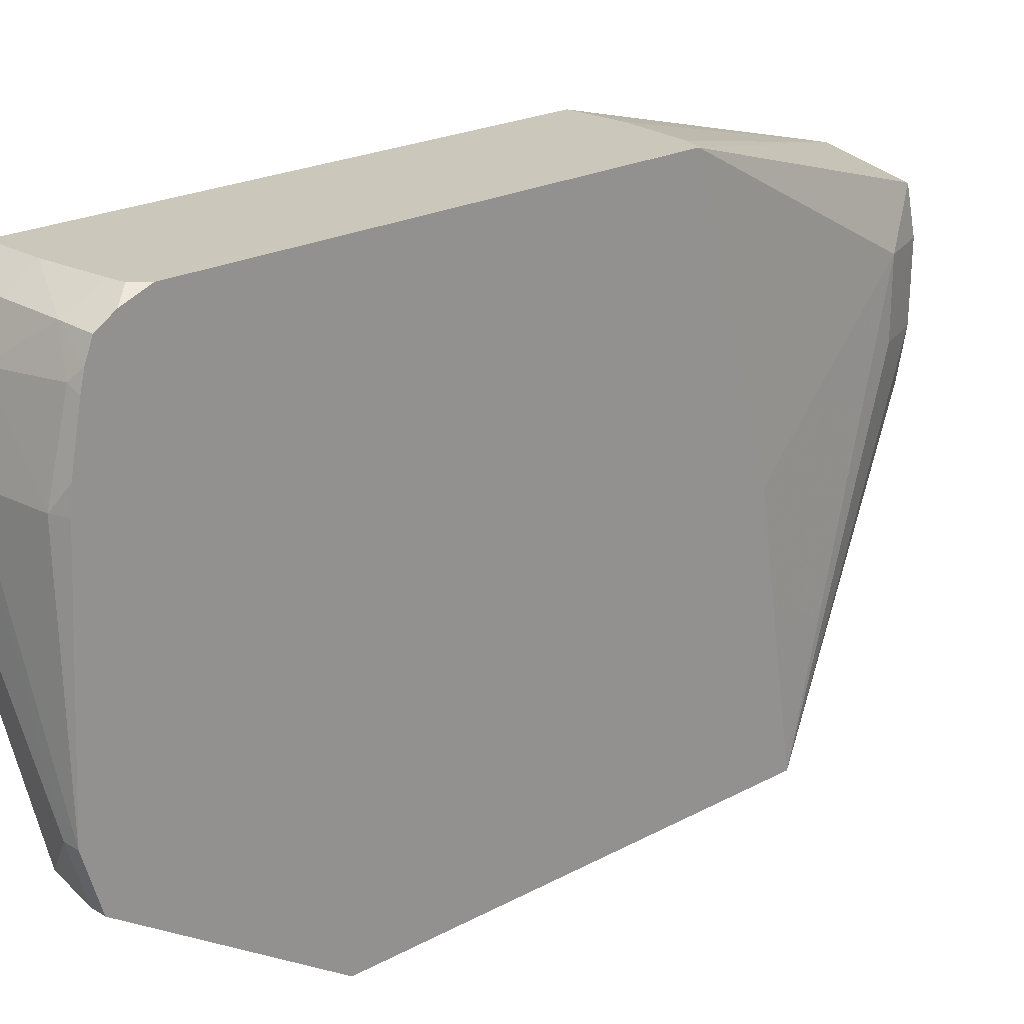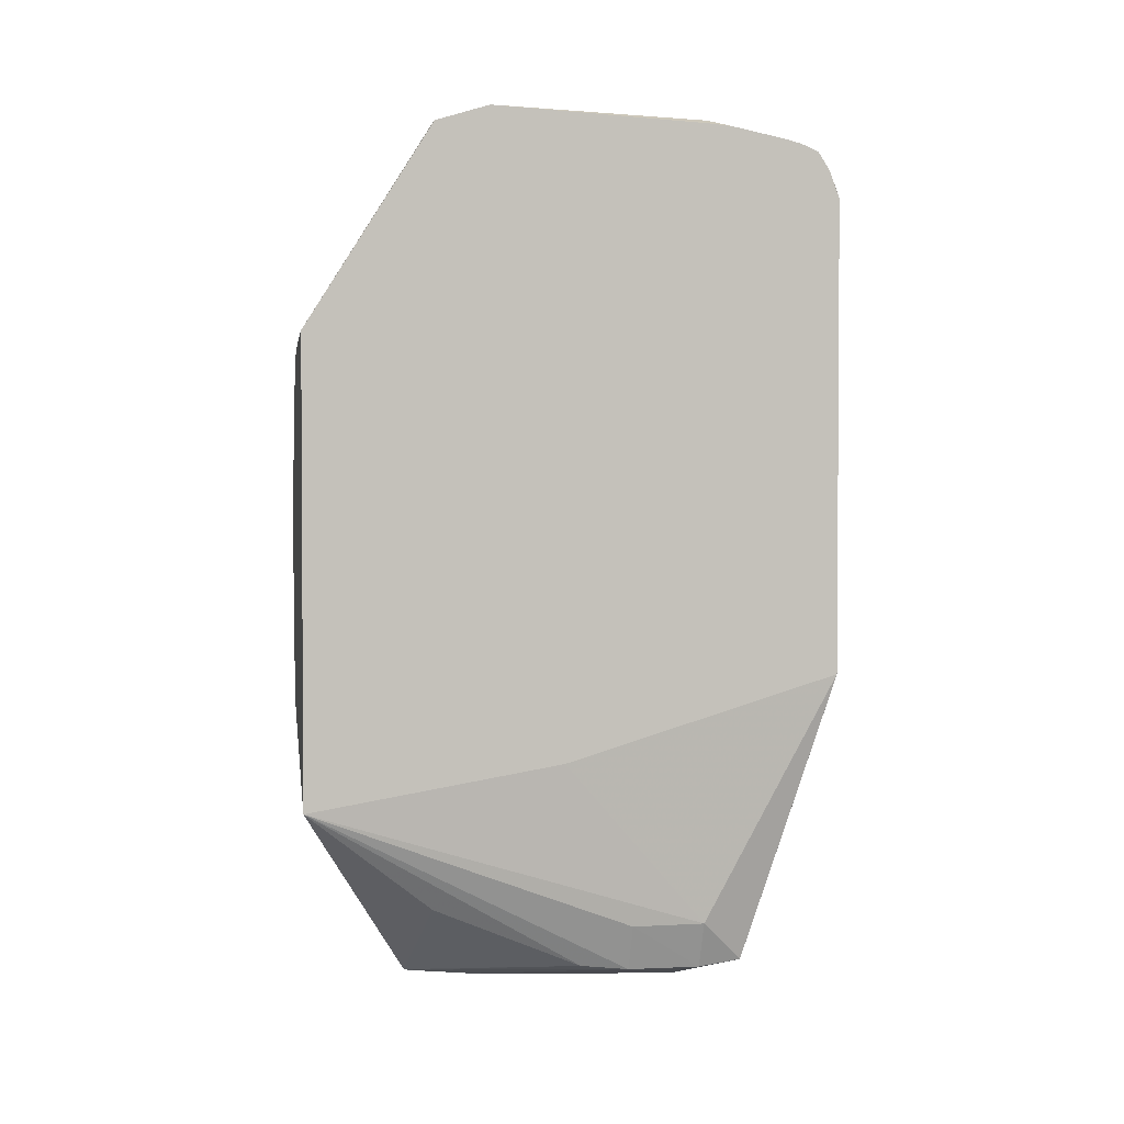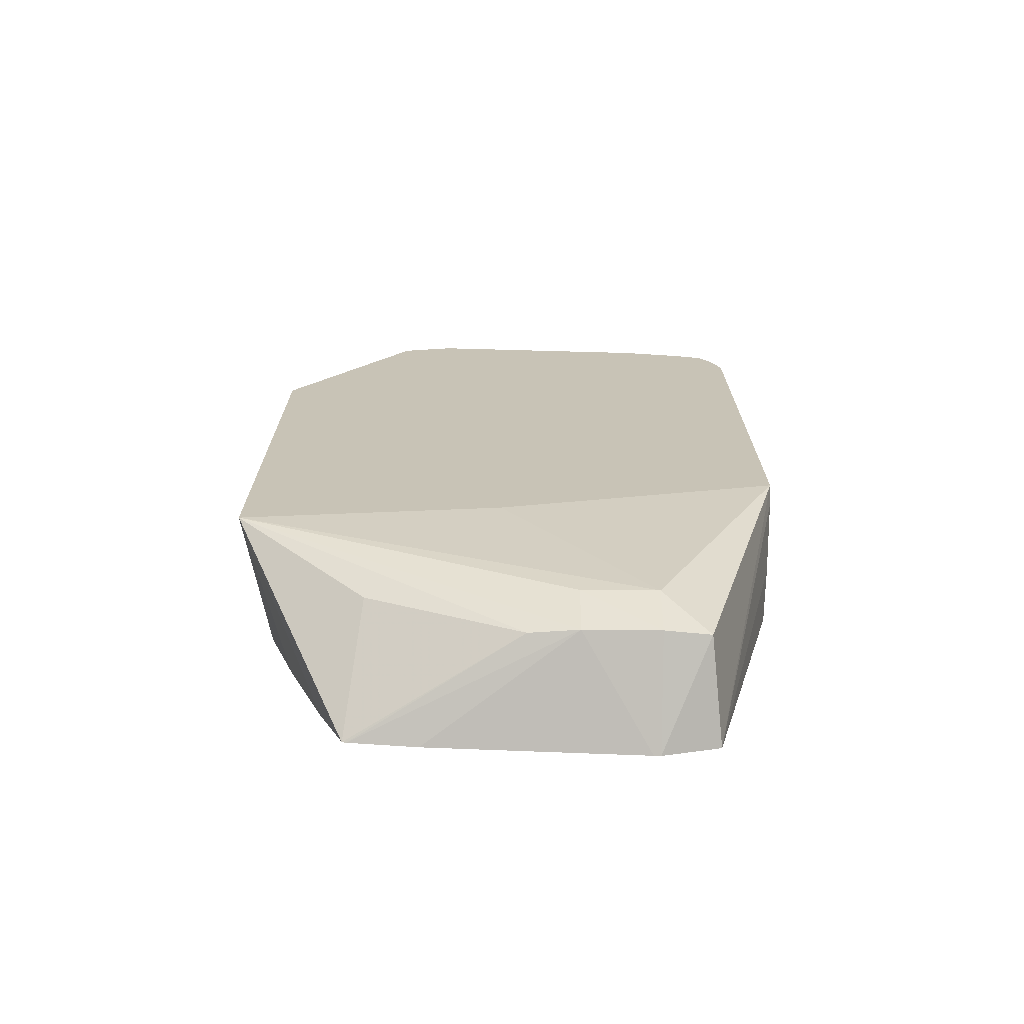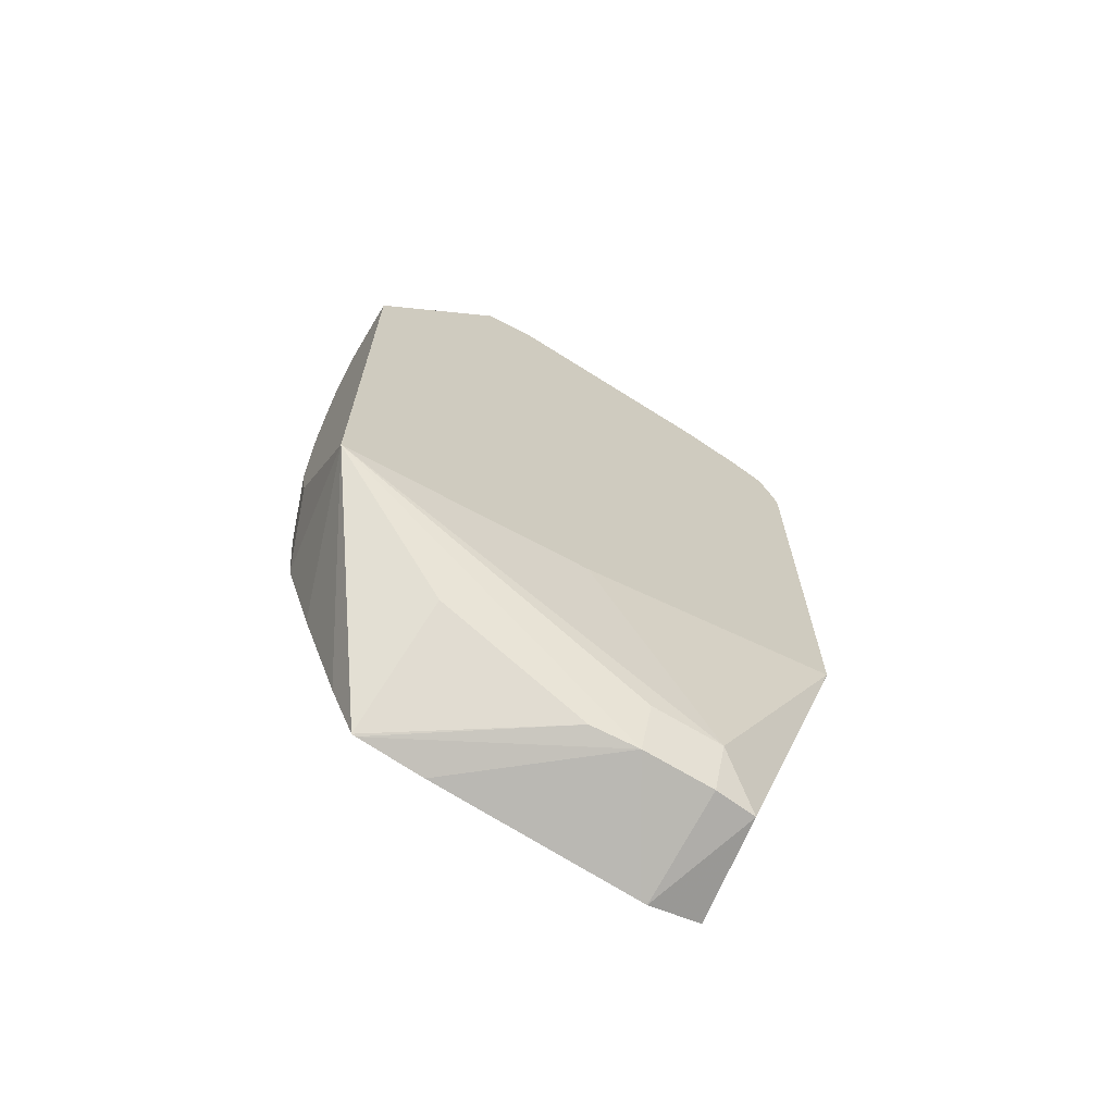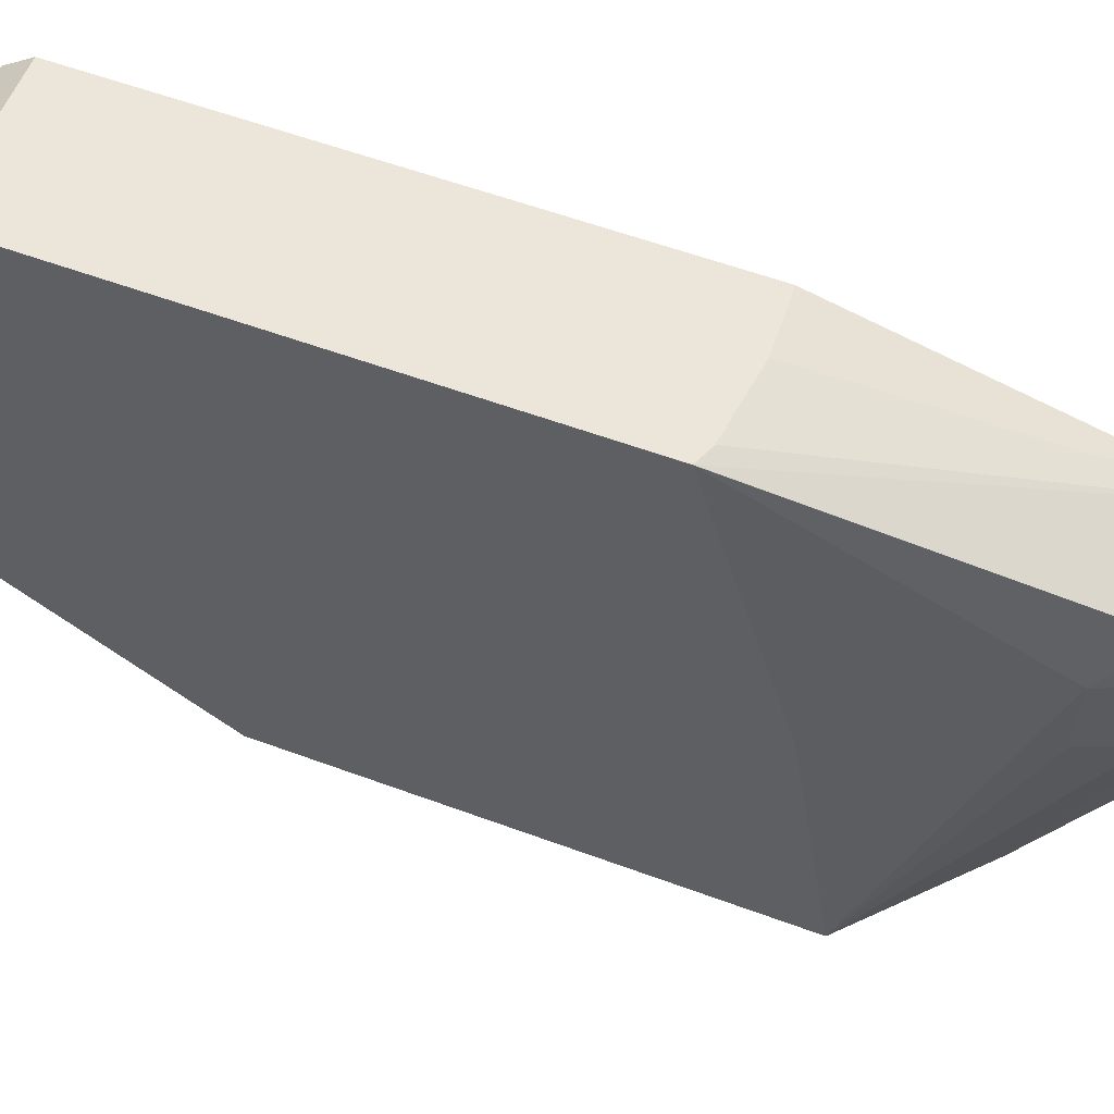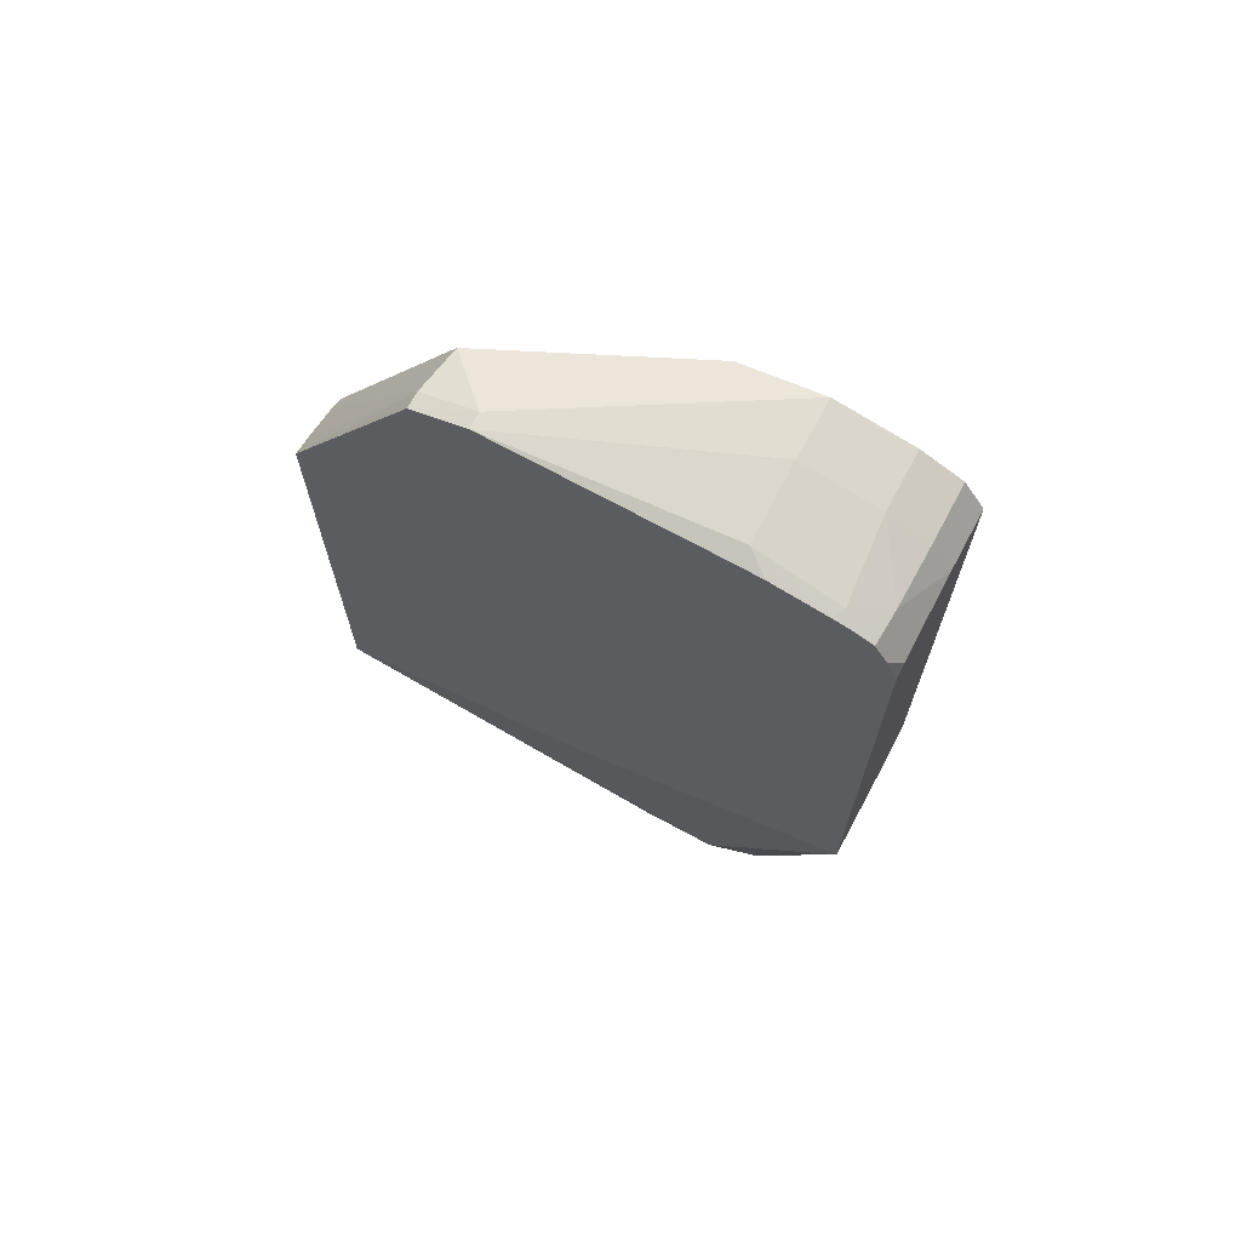
<metadata>
{"format":"obj","ext":"obj","renderer":"f3d","projection":"perspective","resolution":1024,"background":"white","views":[{"elev":21.6,"azim":-133.5,"up":"+Z"},{"elev":2.1,"azim":-101.9,"up":"+Y"},{"elev":-70.6,"azim":-90.9,"up":"+Y"},{"elev":-67.6,"azim":-121.9,"up":"+Y"},{"elev":57.2,"azim":-68.9,"up":"+Z"},{"elev":68.6,"azim":-61.9,"up":"+Y"}]}
</metadata>
<code>
v 0.01985 0.01201 0.07057
v 0.01985 0.01278 0.07002
v 0.01777 0.01301 0.06986
v 0.01777 0.012 0.07057
v 0.01985 -0.006595 0.07057
v 0.01985 0.01301 0.06986
v 0.0157 0.01298 0.06983
v 0.01777 0.01364 0.06842
v 0.01545 0.01177 0.07057
v 0.01978 -0.006614 0.07057
v 0.01985 -0.01756 0.06779
v 0.01985 0.01364 0.06842
v 0.01492 0.01338 0.06867
v 0.01451 0.01318 0.0691
v 0.01451 0.01291 0.06976
v 0.01493 0.0117 0.07057
v 0.01777 0.01417 0.06574
v 0.01509 0.01398 0.06574
v 0.01777 -0.006705 0.07057
v 0.0161 -0.01686 0.06738
v 0.01985 -0.01819 0.06574
v 0.01517 -0.006392 0.07057
v 0.01452 -0.006113 0.07057
v 0.01985 0.01417 0.06574
v 0.01451 0.01333 0.06846
v 0.01451 0.01224 0.07019
v 0.01451 0.01137 0.07052
v 0.01451 0.01123 0.07057
v 0.01509 0.01413 0.05769
v 0.01451 0.01413 0.05769
v 0.01451 0.01377 0.06574
v 0.01451 0.0137 0.06654
v 0.01521 -0.01526 0.06574
v 0.0159 -0.01701 0.06574
v 0.01451 -0.00611 0.07057
v 0.01985 -0.01819 0.0655
v 0.01593 -0.01699 0.06306
v 0.01451 -0.003608 0.07057
v 0.01985 0.01366 0.06286
v 0.01684 0.01331 0.05594
v 0.01509 0.01351 0.05573
v 0.01451 0.01351 0.05573
v 0.01451 -0.01063 0.05107
v 0.01524 -0.01526 0.06306
v 0.01451 -0.009128 0.06038
v 0.01985 -0.01781 0.05781
v 0.01614 -0.01682 0.0613
v 0.01985 -0.01756 0.05539
v 0.01985 0.01178 0.06054
v 0.01789 0.003569 0.05107
v 0.01707 0.005412 0.05107
v 0.01651 0.005687 0.05107
v 0.01519 0.006026 0.05107
v 0.01451 0.006153 0.05107
v 0.01774 -0.007225 0.05107
v 0.01985 -0.009182 0.05196
v 0.01985 -0.01205 0.05297
v 0.01985 -0.01554 0.05435
v 0.01985 -0.01752 0.05525
v 0.01594 -0.01447 0.05579
v 0.01985 -0.002177 0.05234
v 0.01811 0.002495 0.05107
v 0.0182 -0.005445 0.05107
v 0.01985 -0.00681 0.05173
v 0.01985 -0.004099 0.05179
v 0.01985 -0.00453 0.05168
v 0.01848 -0.0001306 0.05107
v 0.01843 -0.00453 0.05107
v 0.01847 -0.003253 0.05107
v 0.0185 -0.001834 0.05107
f 1 2 3
f 1 3 4
f 1 4 9
f 1 9 16
f 1 16 28
f 1 28 38
f 1 38 23
f 1 23 22
f 1 22 19
f 1 19 10
f 1 10 5
f 1 5 11
f 1 11 21
f 1 21 36
f 1 36 46
f 1 46 48
f 1 48 59
f 1 59 58
f 1 58 57
f 1 57 56
f 1 56 64
f 1 64 66
f 1 66 65
f 1 65 61
f 1 61 49
f 1 49 39
f 1 39 24
f 1 24 12
f 1 12 6
f 1 6 2
f 2 6 3
f 3 7 4
f 3 6 12
f 3 12 8
f 3 8 7
f 4 7 9
f 5 10 11
f 7 8 13
f 7 13 14
f 7 14 15
f 7 15 16
f 7 16 9
f 8 12 24
f 8 24 17
f 8 17 18
f 8 18 13
f 10 19 11
f 11 20 21
f 11 19 22
f 11 22 23
f 11 23 20
f 13 25 14
f 13 18 25
f 14 25 32
f 14 32 31
f 14 31 30
f 14 30 42
f 14 42 54
f 14 54 43
f 14 43 45
f 14 45 35
f 14 35 38
f 14 38 28
f 14 28 27
f 14 27 26
f 14 26 15
f 15 26 16
f 16 26 27
f 16 27 28
f 17 24 29
f 17 29 30
f 17 30 18
f 18 31 32
f 18 32 25
f 18 30 31
f 20 33 34
f 20 34 21
f 20 23 35
f 20 35 33
f 21 34 37
f 21 37 36
f 23 38 35
f 24 39 29
f 29 39 40
f 29 40 41
f 29 41 42
f 29 42 30
f 33 43 44
f 33 44 34
f 33 35 45
f 33 45 43
f 34 44 37
f 36 37 46
f 37 47 48
f 37 48 46
f 37 44 43
f 37 43 47
f 39 49 40
f 40 49 50
f 40 50 51
f 40 51 52
f 40 52 41
f 41 52 53
f 41 53 54
f 41 54 42
f 43 55 56
f 43 56 57
f 43 57 58
f 43 58 59
f 43 59 60
f 43 60 47
f 43 54 53
f 43 53 52
f 43 52 51
f 43 51 50
f 43 50 62
f 43 62 67
f 43 67 70
f 43 70 69
f 43 69 68
f 43 68 63
f 43 63 55
f 47 59 48
f 47 60 59
f 49 61 50
f 50 61 62
f 55 63 64
f 55 64 56
f 61 65 62
f 62 65 66
f 62 66 67
f 63 68 64
f 64 68 66
f 66 68 69
f 66 69 70
f 66 70 67

</code>
